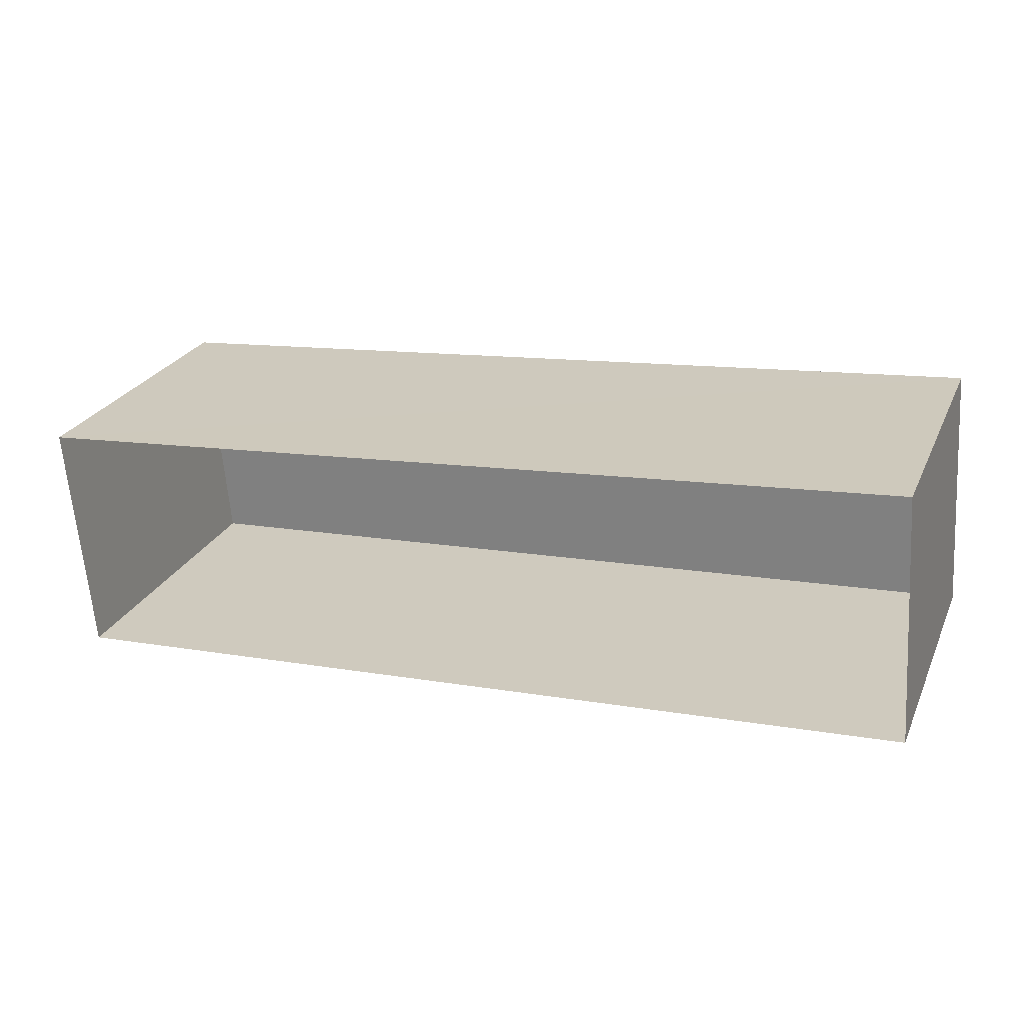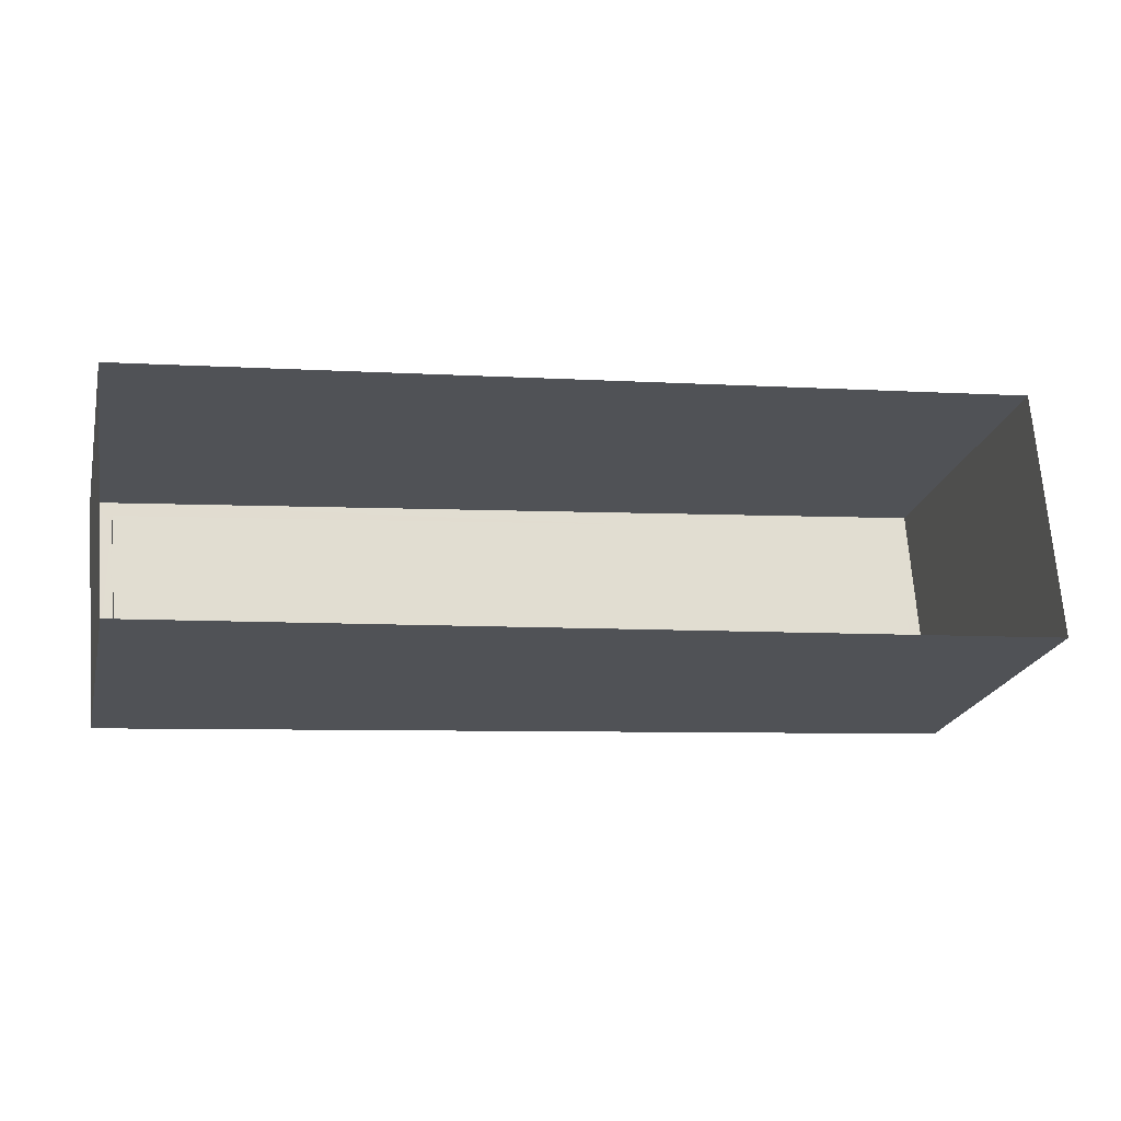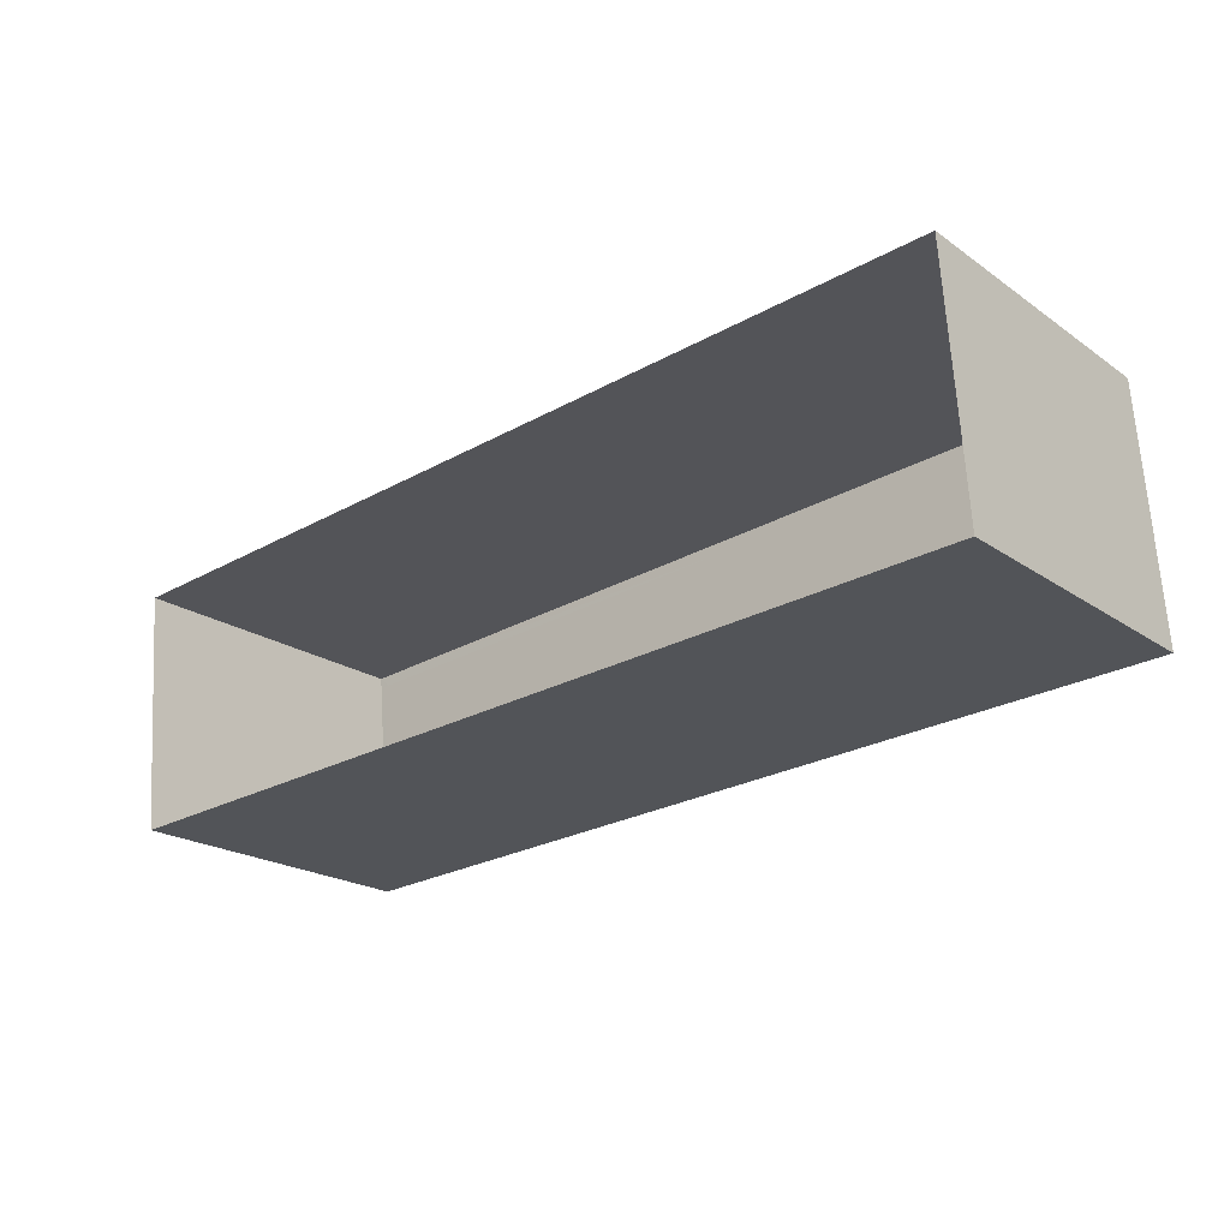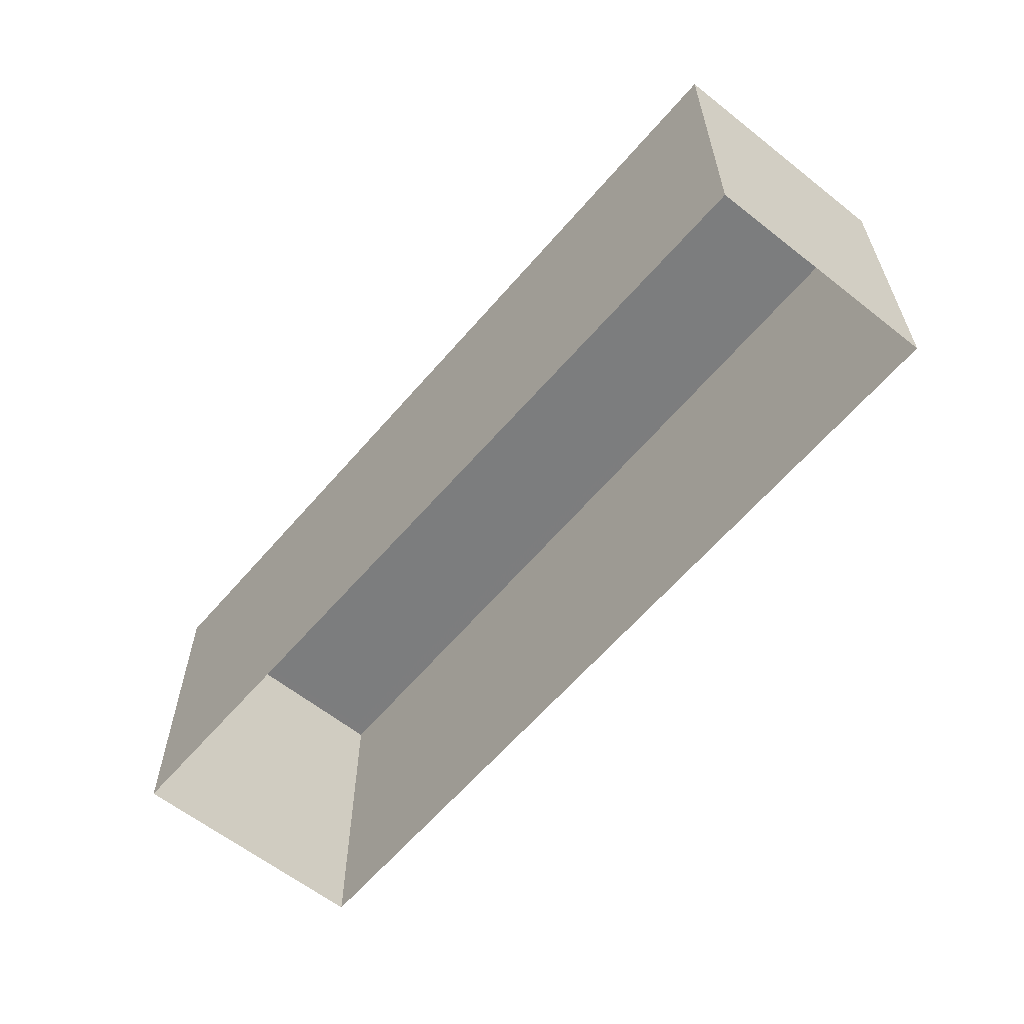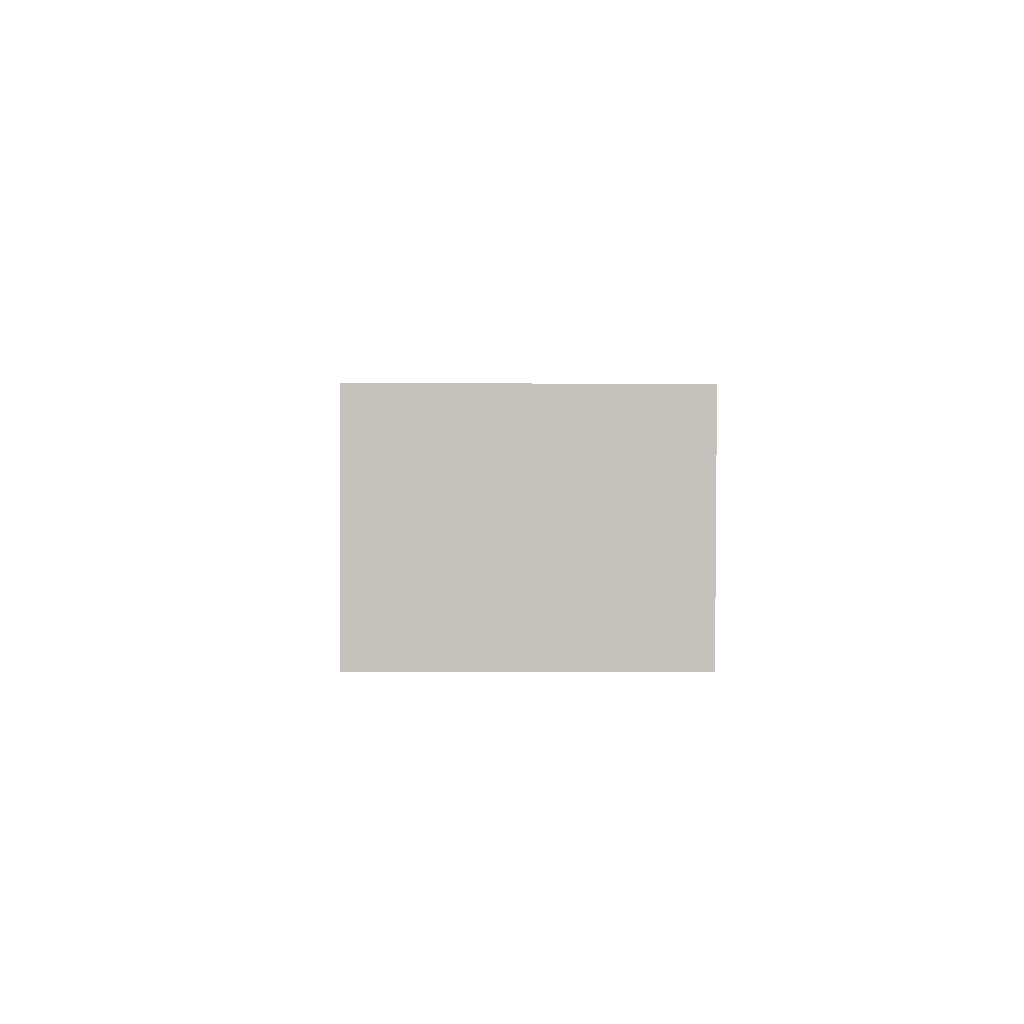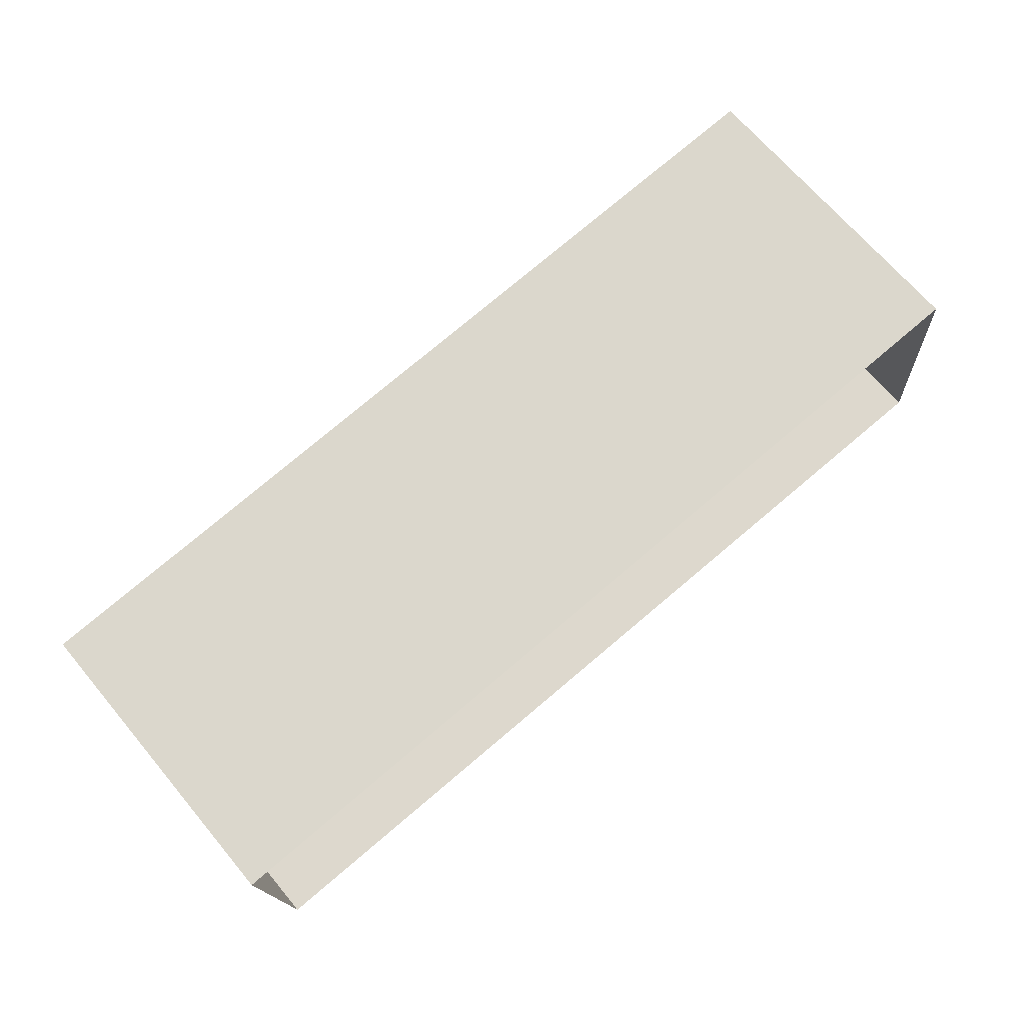
<metadata>
{"format":"obj","ext":"obj","renderer":"f3d","projection":"perspective","resolution":1024,"background":"white","views":[{"elev":25.4,"azim":-159.6,"up":"+Y"},{"elev":-22.3,"azim":166.3,"up":"+Y"},{"elev":-20.9,"azim":-140.7,"up":"+Y"},{"elev":-59.0,"azim":46.0,"up":"+Z"},{"elev":-3.1,"azim":88.2,"up":"+Y"},{"elev":68.8,"azim":139.9,"up":"+Y"}]}
</metadata>
<code>
v -1.188e+04 -3.351e+04 32.58
v -1.189e+04 -3.351e+04 32.58
v -1.188e+04 -3.351e+04 32.58
v -1.189e+04 -3.351e+04 32.57
v -1.189e+04 -3.351e+04 36.63
v -1.188e+04 -3.351e+04 36.63
v -1.188e+04 -3.351e+04 36.63
v -1.189e+04 -3.351e+04 36.63
v -1.189e+04 -3.351e+04 36.88
v -1.189e+04 -3.351e+04 36.88
v -1.189e+04 -3.351e+04 36.88
v -1.189e+04 -3.351e+04 36.88
v -1.188e+04 -3.351e+04 36.88
v -1.188e+04 -3.351e+04 36.88
v -1.188e+04 -3.351e+04 36.88
v -1.188e+04 -3.351e+04 36.88
f 1 2 3
f 1 4 2
f 5 6 7
f 5 8 6
f 9 10 11
f 10 12 11
f 13 14 15
f 16 13 15
f 14 12 10
f 15 14 10
f 9 11 13
f 16 9 13
f 10 5 7
f 15 10 7
f 16 7 6
f 16 15 7
f 16 6 8
f 9 16 8
f 9 8 5
f 10 9 5
f 13 1 3
f 14 13 3
f 11 4 1
f 13 11 1
f 11 2 4
f 11 12 2
f 12 3 2
f 12 14 3

</code>
